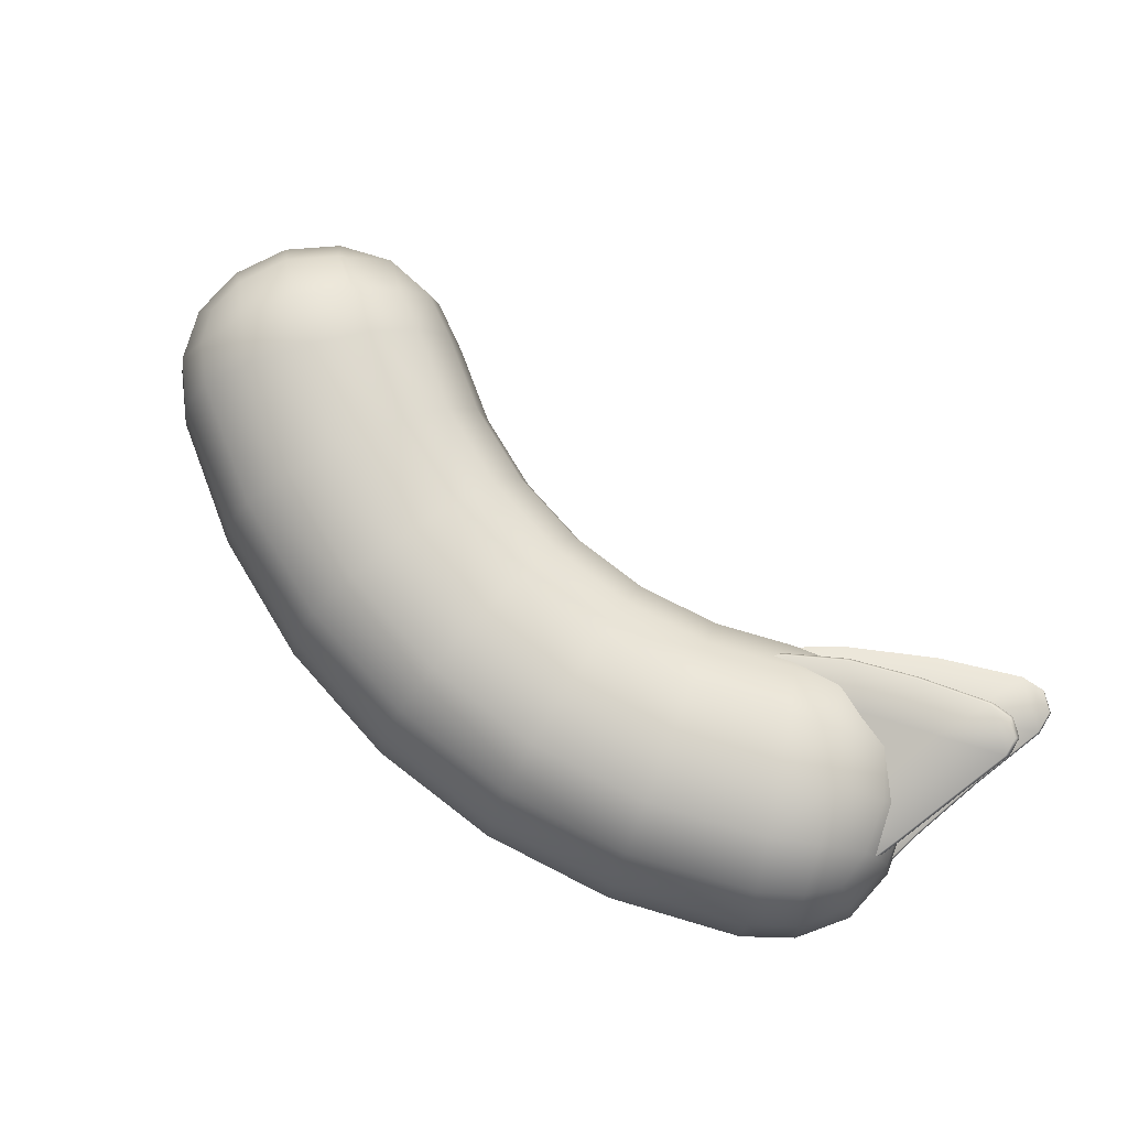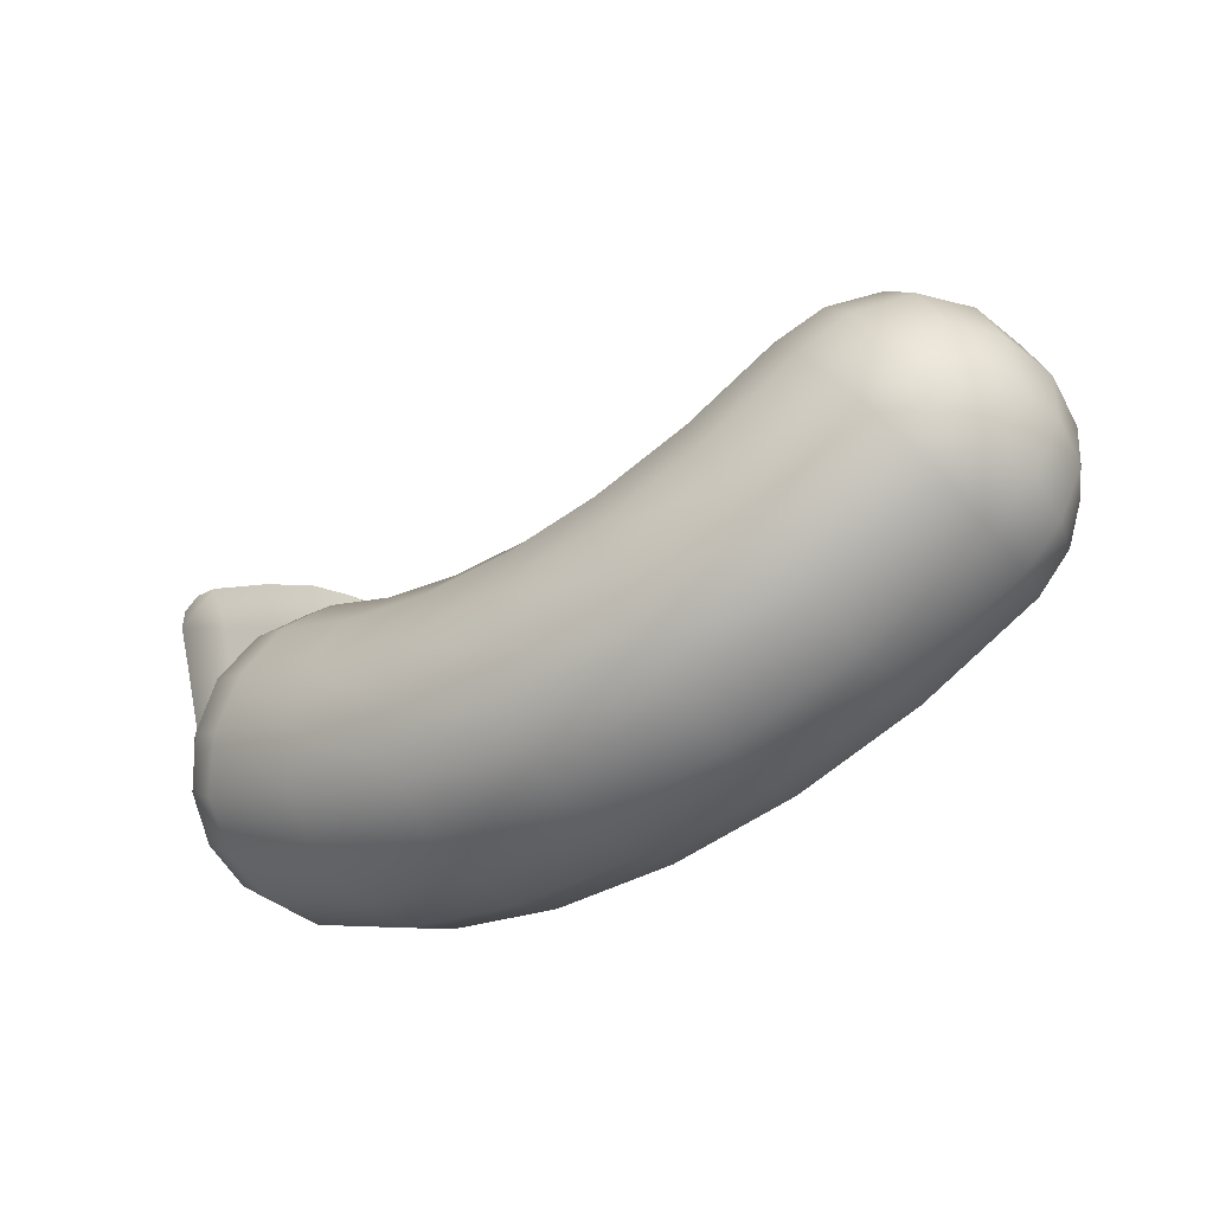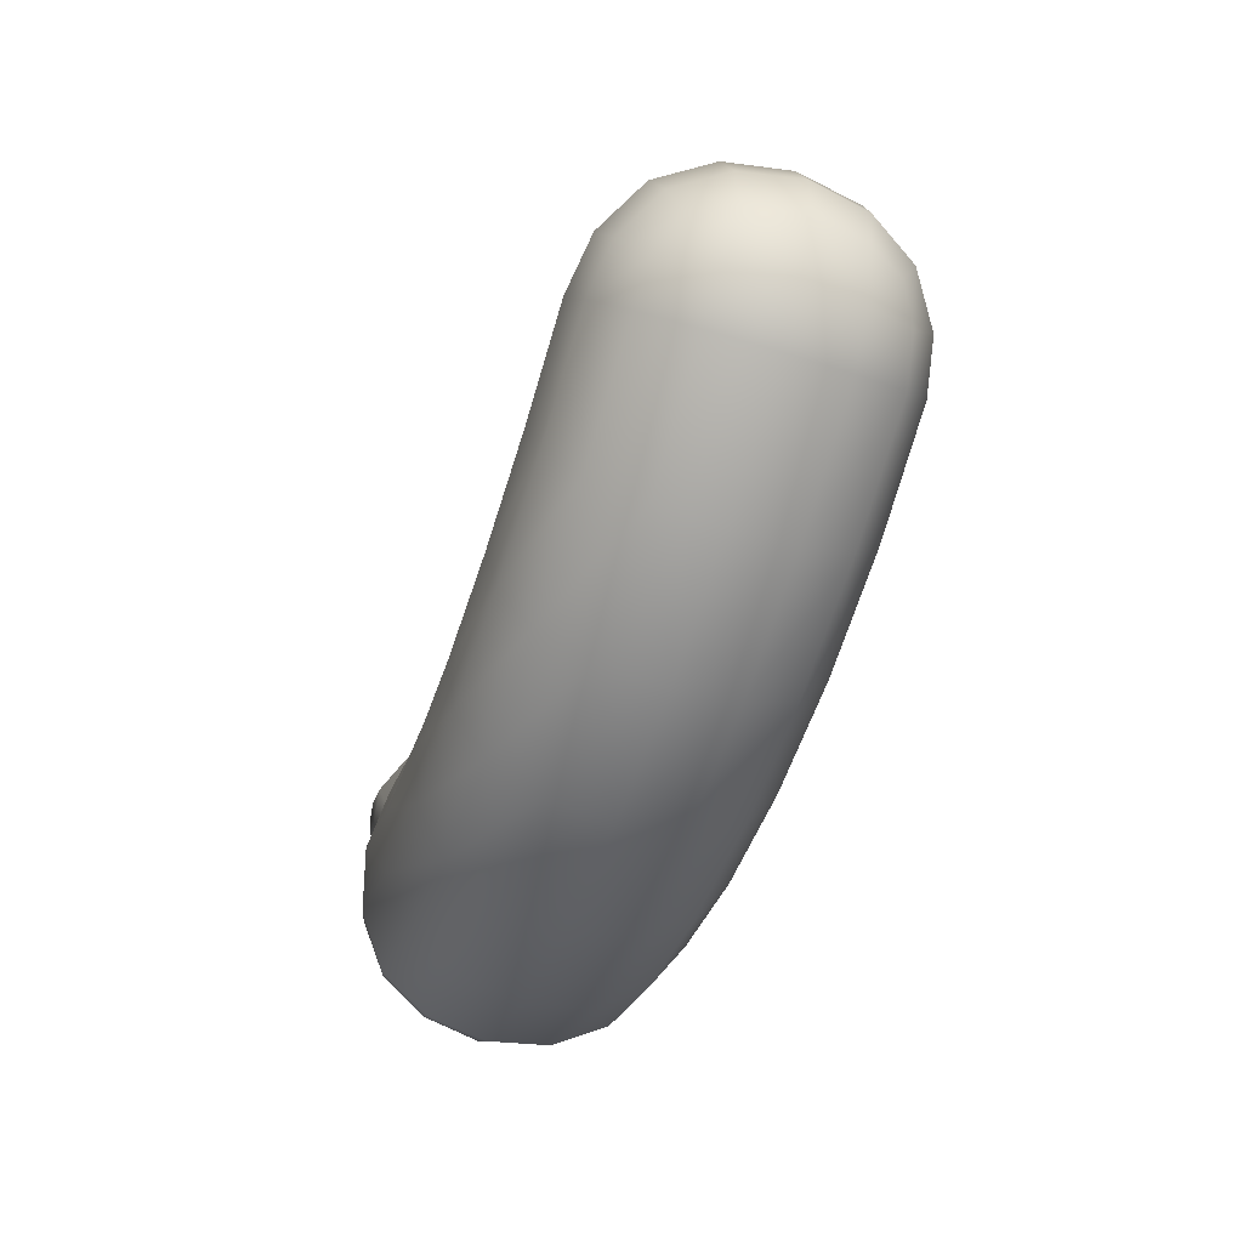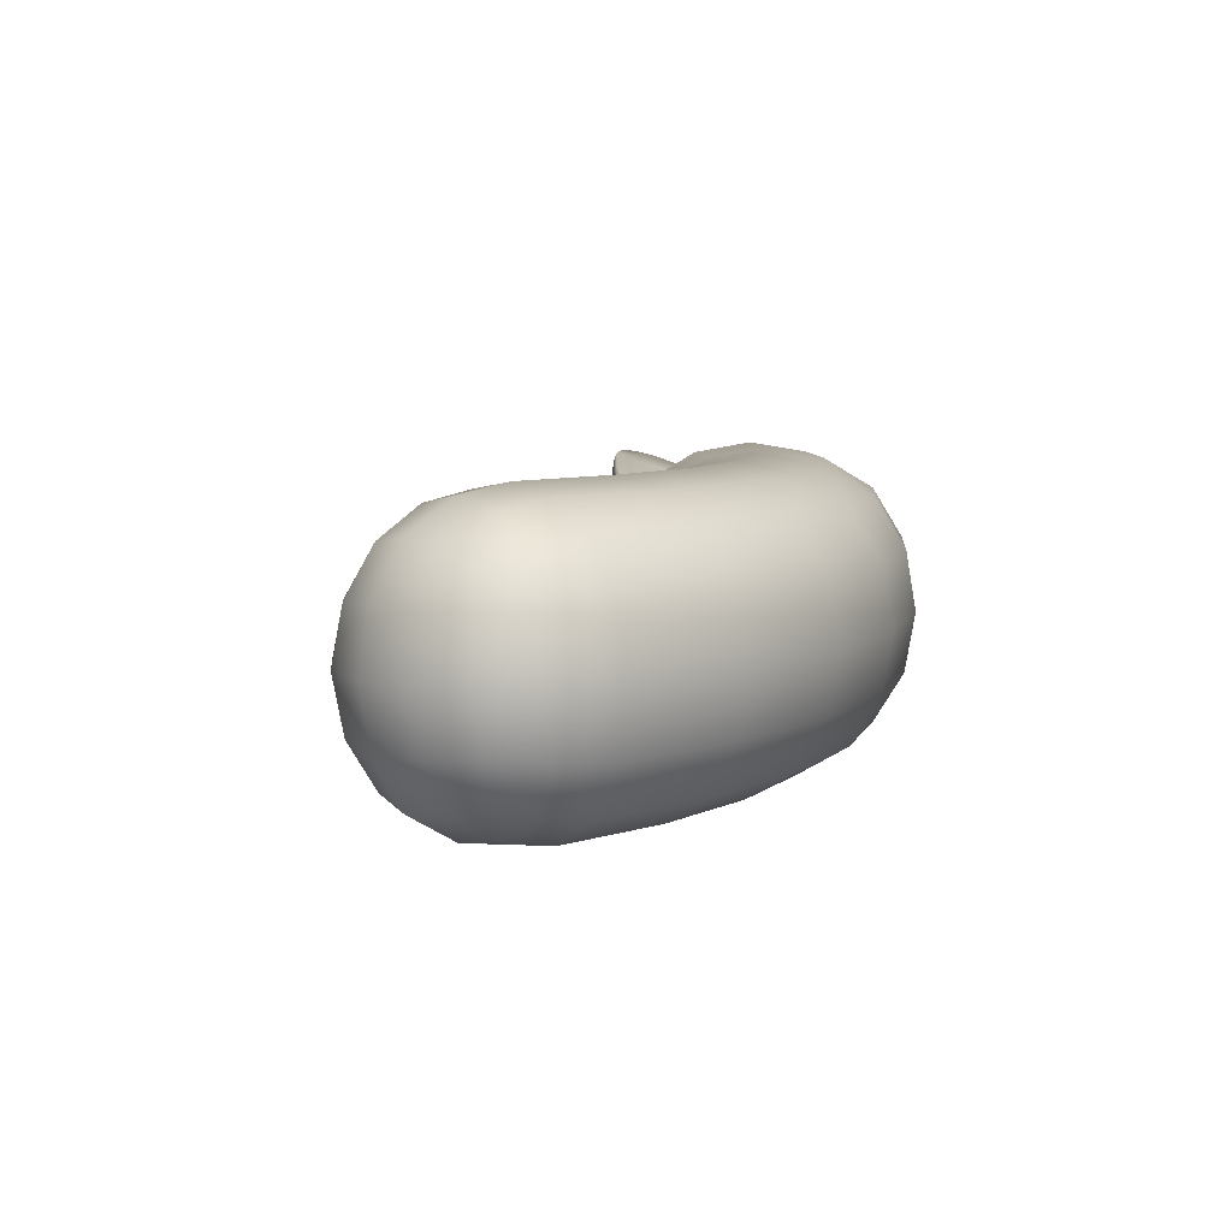
<metadata>
{"format":"obj","ext":"obj","renderer":"f3d","projection":"perspective","resolution":1024,"background":"white","views":[{"elev":78.6,"azim":-132.9,"up":"+Y"},{"elev":-50.1,"azim":38.1,"up":"+Z"},{"elev":-56.5,"azim":71.9,"up":"+Z"},{"elev":7.5,"azim":115.5,"up":"+Y"}]}
</metadata>
<code>
g default
v 1.693 0.3029 -0.1525
v 1.485 0.3384 0.3262
v 1.693 -0.2997 -0.1525
v 1.415 -0.2997 0.3827
v 1.25 0.1947 0.4668
v 1.599 0.1947 0.3559
v 1.777 0.1947 0.01285
v 1.599 -0.1915 0.3559
v 1.777 -0.1915 0.01285
v 1.666 -0.1915 -0.3361
v 1.25 -0.1915 0.4668
v 1.369 -0.4504 0.2369
v 1.547 -0.4504 -0.1062
v 1.748 0.001594 0.2155
v 1.471 0.4865 0.07197
v 1.282 0.356 0.3735
v 1.519 0.356 0.2982
v 1.608 0.356 -0.256
v 1.683 0.356 -0.01924
v 1.764 0.1803 -0.1752
v 1.717 0.2091 0.1995
v 1.812 0.001595 0.01519
v 1.438 0.1803 0.4542
v 1.622 0.001594 0.3838
v 1.717 -0.2059 0.1995
v 1.438 -0.1772 0.4542
v 1.519 -0.3528 0.2982
v 1.764 -0.1772 -0.1752
v 1.683 -0.3528 -0.01924
v 1.608 -0.3528 -0.256
v 1.471 -0.4833 0.07197
v 1.282 -0.3528 0.3735
v 1.248 0.001594 0.5026
v 1.694 0.001596 -0.3586
v 1.624 0.3822 0.1515
v 1.369 0.4536 0.2369
v 1.799 0.001595 -0.1865
v 1.449 0.001594 0.4896
v 1.547 0.4536 -0.1062
v 1.624 -0.379 0.1515
v 1.666 0.1947 -0.3361
v 1.303 0.5183 -0.015
v 1.208 0.4837 0.1674
v 1.129 0.3797 0.3206
v 1.477 0.3797 -0.3507
v 1.397 0.4837 -0.1974
v 1.303 -0.5151 -0.01501
v 1.397 -0.4805 -0.1974
v 1.477 -0.3765 -0.3507
v 1.129 -0.3765 0.3206
v 1.208 -0.4805 0.1674
v 1.065 0.001594 0.4436
v 1.081 -0.2039 0.413
v 1.081 0.2071 0.413
v 1.541 0.001596 -0.4737
v 1.525 0.2071 -0.443
v 1.525 -0.2039 -0.443
v -0.8416 0.5183 0.1462
v -0.9624 0.4837 -0.01996
v -1.064 0.3797 -0.1596
v -0.7208 0.4837 0.3124
v -0.6193 0.3797 0.4521
v -0.8416 -0.5151 0.1462
v -0.9624 -0.4805 -0.01997
v -1.064 -0.3765 -0.1596
v -0.7208 -0.4805 0.3124
v -0.6193 -0.3765 0.4521
v -0.5378 0.001594 0.5641
v -0.5581 0.2071 0.5362
v -0.5581 -0.2039 0.5362
v -1.145 0.001595 -0.2717
v -1.125 -0.2039 -0.2437
v -1.125 0.2071 -0.2437
v -0.6806 0.3797 -0.3877
v -0.6064 0.4837 -0.2319
v -0.518 0.5183 -0.04639
v -0.4296 0.4837 0.1391
v -0.3553 0.3797 0.295
v -0.3106 0.2071 0.3888
v -0.2958 0.001594 0.42
v -0.3106 -0.2039 0.3888
v -0.3553 -0.3765 0.295
v -0.4296 -0.4805 0.1391
v -0.518 -0.5151 -0.04639
v -0.6064 -0.4805 -0.2319
v -0.6806 -0.3765 -0.3877
v -0.7253 -0.2039 -0.4816
v -0.7402 0.001596 -0.5128
v -0.7253 0.2071 -0.4816
v -0.2613 0.3797 -0.5419
v -0.2169 0.4837 -0.375
v -0.1641 0.5183 -0.1765
v -0.1113 0.4837 0.02211
v -0.06697 0.3797 0.189
v -0.04025 0.2071 0.2895
v -0.03137 0.001594 0.3229
v -0.04025 -0.2039 0.2895
v -0.06697 -0.3765 0.189
v -0.1113 -0.4805 0.02211
v -0.1641 -0.5151 -0.1765
v -0.2169 -0.4805 -0.375
v -0.2613 -0.3765 -0.5419
v -0.288 -0.2039 -0.6424
v -0.2969 0.001596 -0.6758
v -0.288 0.2071 -0.6424
v 0.1793 0.3797 -0.6163
v 0.1922 0.4837 -0.4442
v 0.2076 0.5183 -0.2393
v 0.223 0.4837 -0.0344
v 0.236 0.3797 0.1378
v 0.2438 0.2071 0.2415
v 0.2464 0.001594 0.2759
v 0.2438 -0.2039 0.2415
v 0.236 -0.3765 0.1378
v 0.223 -0.4805 -0.03441
v 0.2076 -0.5151 -0.2393
v 0.1922 -0.4805 -0.4442
v 0.1793 -0.3765 -0.6163
v 0.1715 -0.2039 -0.72
v 0.1689 0.001596 -0.7545
v 0.1715 0.2071 -0.72
v 0.626 0.3797 -0.6086
v 0.6071 0.4837 -0.437
v 0.5846 0.5183 -0.2328
v 0.5621 0.4837 -0.02852
v 0.5432 0.3797 0.1431
v 0.5318 0.2071 0.2465
v 0.528 0.001594 0.2808
v 0.5318 -0.2039 0.2465
v 0.5432 -0.3765 0.1431
v 0.5621 -0.4805 -0.02853
v 0.5846 -0.5151 -0.2328
v 0.6071 -0.4805 -0.437
v 0.626 -0.3765 -0.6086
v 0.6374 -0.2039 -0.712
v 0.6412 0.001596 -0.7463
v 0.6374 0.2071 -0.712
v 1.064 0.3797 -0.5189
v 1.014 0.4837 -0.3537
v 0.9539 0.5183 -0.1571
v 0.8943 0.4837 0.03955
v 0.8441 0.3797 0.2048
v 0.814 0.2071 0.3043
v 0.8039 0.001594 0.3374
v 0.814 -0.2039 0.3043
v 0.8441 -0.3765 0.2048
v 0.8943 -0.4805 0.03955
v 0.9539 -0.5151 -0.1571
v 1.014 -0.4805 -0.3537
v 1.064 -0.3765 -0.5189
v 1.094 -0.2039 -0.6184
v 1.104 0.001596 -0.6515
v 1.094 0.2071 -0.6184
v -1.248 0.3029 0.06857
v -0.8936 0.3029 0.5563
v -1.248 -0.2997 0.06856
v -0.8936 -0.2997 0.5563
v -0.7176 0.1947 0.6147
v -1.079 0.1947 0.5573
v -1.306 0.1947 0.2446
v -1.079 -0.1915 0.5573
v -1.306 -0.1915 0.2446
v -1.249 -0.1915 -0.1169
v -0.7176 -0.1915 0.6147
v -0.8696 -0.4504 0.4052
v -1.096 -0.4504 0.09259
v -1.247 0.001594 0.4408
v -0.9947 0.4865 0.2573
v -0.7633 0.356 0.5273
v -1.009 0.356 0.4883
v -1.18 0.356 -0.04639
v -1.219 0.356 0.199
v -1.322 0.1803 0.05678
v -1.219 0.2091 0.4203
v -1.341 0.001594 0.2523
v -0.9054 0.1803 0.6305
v -1.097 0.001594 0.5882
v -1.219 -0.2059 0.4203
v -0.9054 -0.1772 0.6305
v -1.009 -0.3528 0.4883
v -1.322 -0.1772 0.05678
v -1.219 -0.3528 0.199
v -1.18 -0.3528 -0.0464
v -0.9947 -0.4833 0.2573
v -0.7633 -0.3528 0.5273
v -0.7099 0.001594 0.6498
v -1.279 0.001595 -0.1351
v -1.135 0.3822 0.359
v -0.8696 0.4536 0.4052
v -1.358 0.001595 0.05097
v -0.9112 0.001594 0.6671
v -1.096 0.4536 0.09259
v -1.135 -0.379 0.359
v -1.249 0.1947 -0.1169
v -0.4344 0.2233 0.3462
v -1.146 0.3721 0.8464
v -1.221 0.3771 0.859
v -1.284 0.3701 0.8277
v -1.303 0.3545 0.7678
v -0.7231 0.3024 0.6192
v -1.264 0.2384 0.3363
v -0.5661 0.2635 0.4862
v -0.9219 0.338 0.7366
v -1.283 0.2973 0.5555
v -1.241 0.1788 0.1152
v -1.081 0.2005 0.2093
v -0.7156 0.2473 0.4136
v -0.8861 0.2231 0.3093
v -1.094 0.2621 0.4389
v -0.8955 0.2856 0.5428
v -1.106 0.3206 0.6569
v -1.302 0.431 0.7474
v -1.282 0.4466 0.8073
v -1.22 0.4536 0.8386
v -1.145 0.4486 0.826
v -0.4328 0.2998 0.3258
v -1.313 0.3951 0.7654
v -1.293 0.4111 0.827
v -1.228 0.4183 0.8592
v -1.151 0.4132 0.8463
v -0.4227 0.2607 0.3338
v -1.263 0.3149 0.3158
v -1.273 0.2762 0.3235
v -0.7215 0.3789 0.5988
v -0.7169 0.3417 0.6134
v -1.239 0.2554 0.09474
v -1.248 0.2154 0.098
v -1.282 0.3739 0.5351
v -1.293 0.3364 0.5476
v -0.9203 0.4145 0.7162
v -0.9213 0.3782 0.7336
v -0.5644 0.34 0.4658
v -0.5571 0.3019 0.4771
v -0.7139 0.3238 0.3931
v -1.079 0.2771 0.1889
v -0.8845 0.2996 0.2889
v -0.8938 0.3622 0.5223
v -1.092 0.3387 0.4185
v -1.105 0.3972 0.6365
v -1.172 -0.04799 1.073
v -1.253 -0.04799 1.094
v -1.324 -0.04799 1.055
v -1.347 -0.04799 0.9768
v -0.6687 -0.04799 0.6902
v -1.307 -0.04799 0.4197
v -0.4273 -0.04799 0.4219
v -0.926 -0.04799 0.9062
v -1.321 -0.04799 0.6982
v -1.31 -0.04799 0.1412
v -1.114 -0.04799 0.2632
v -0.6564 -0.04799 0.4156
v -0.8907 -0.04799 0.3598
v -1.114 -0.04799 0.5405
v -0.8855 -0.04799 0.6425
v -1.136 -0.04799 0.8181
v -1.347 0.05252 0.9768
v -1.324 0.05252 1.055
v -1.253 0.05252 1.094
v -1.172 0.05252 1.073
v -1.357 0.002266 0.9882
v -1.333 0.002266 1.069
v -1.261 0.002266 1.109
v -1.178 0.002266 1.087
v -1.307 0.05252 0.4197
v -1.316 0.002267 0.4169
v -0.6687 0.05252 0.6902
v -0.6617 0.002266 0.6944
v -1.31 0.05252 0.1412
v -1.319 0.002267 0.1312
v -1.321 0.05252 0.6982
v -1.331 0.002266 0.7025
v -0.926 0.05252 0.9062
v -0.9269 0.002266 0.9161
v -0.4273 0.05252 0.4219
v -0.4141 0.002267 0.4181
v -0.6564 0.05252 0.4156
v -1.114 0.05252 0.2632
v -0.8907 0.05252 0.3598
v -0.8855 0.05252 0.6425
v -1.114 0.05252 0.5405
v -1.136 0.05252 0.8181
v -0.4419 -0.2242 0.3801
v -1.151 -0.3732 0.8842
v -1.226 -0.3781 0.8972
v -1.289 -0.3711 0.8662
v -1.309 -0.3555 0.8064
v -0.7291 -0.3034 0.6547
v -1.272 -0.2395 0.3747
v -0.5728 -0.2645 0.5209
v -0.9273 -0.339 0.7731
v -1.29 -0.2984 0.594
v -1.25 -0.1799 0.1535
v -1.089 -0.2016 0.2467
v -0.7227 -0.2483 0.449
v -0.8938 -0.2241 0.3457
v -1.101 -0.2632 0.4764
v -0.9019 -0.2867 0.5792
v -1.112 -0.3217 0.6945
v -1.307 -0.4321 0.786
v -1.287 -0.4477 0.8458
v -1.225 -0.4547 0.8767
v -1.15 -0.4497 0.8637
v -0.4404 -0.3008 0.3597
v -1.318 -0.3961 0.8041
v -1.298 -0.4121 0.8656
v -1.233 -0.4193 0.8974
v -1.156 -0.4142 0.884
v -0.4303 -0.2617 0.3676
v -1.27 -0.316 0.3542
v -1.281 -0.2772 0.3619
v -0.7276 -0.3799 0.6343
v -0.723 -0.3427 0.6488
v -1.248 -0.2564 0.133
v -1.257 -0.2165 0.1363
v -1.288 -0.3749 0.5736
v -1.3 -0.3375 0.5861
v -0.9258 -0.4155 0.7527
v -0.9267 -0.3792 0.7701
v -0.5713 -0.341 0.5004
v -0.5639 -0.3029 0.5117
v -0.7212 -0.3248 0.4286
v -1.088 -0.2781 0.2263
v -0.8923 -0.3006 0.3253
v -0.9004 -0.3632 0.5587
v -1.099 -0.3397 0.4559
v -1.111 -0.3982 0.674
g FoodTallRLowerLeg
f 36 16 2 17
f 15 36 17 35
f 39 15 35 19
f 18 39 19 1
f 1 19 7 20
f 19 35 21 7
f 7 21 14 22
f 20 7 22 37
f 35 17 6 21
f 17 2 23 6
f 6 23 38 24
f 21 6 24 14
f 14 24 8 25
f 24 38 26 8
f 8 26 4 27
f 25 8 27 40
f 37 22 9 28
f 22 14 25 9
f 9 25 40 29
f 28 9 29 3
f 3 29 13 30
f 29 40 31 13
f 40 27 12 31
f 27 4 32 12
f 11 32 4 26
f 33 11 26 38
f 5 33 38 23
f 16 5 23 2
f 41 18 1 20
f 34 41 20 37
f 10 34 37 28
f 30 10 28 3
f 42 43 36 15
f 43 44 16 36
f 45 46 39 18
f 46 42 15 39
f 13 31 47 48
f 30 13 48 49
f 12 32 50 51
f 31 12 51 47
f 52 53 11 33
f 53 50 32 11
f 44 54 5 16
f 54 52 33 5
f 55 56 41 34
f 56 45 18 41
f 49 57 10 30
f 57 55 34 10
f 140 42 46 139
f 42 140 141 43
f 139 46 45 138
f 153 138 45 56
f 43 141 142 44
f 44 142 143 54
f 47 148 149 48
f 148 47 51 147
f 48 149 150 49
f 49 150 151 57
f 147 51 50 146
f 146 50 53 145
f 144 52 54 143
f 52 144 145 53
f 152 55 57 151
f 55 152 153 56
f 59 75 74 60
f 58 76 75 59
f 77 76 58 61
f 78 77 61 62
f 79 78 62 69
f 68 80 79 69
f 81 80 68 70
f 67 82 81 70
f 66 83 82 67
f 63 84 83 66
f 85 84 63 64
f 86 85 64 65
f 87 86 65 72
f 71 88 87 72
f 89 88 71 73
f 60 74 89 73
f 75 91 90 74
f 76 92 91 75
f 93 92 76 77
f 94 93 77 78
f 95 94 78 79
f 80 96 95 79
f 97 96 80 81
f 82 98 97 81
f 83 99 98 82
f 84 100 99 83
f 101 100 84 85
f 102 101 85 86
f 103 102 86 87
f 88 104 103 87
f 105 104 88 89
f 89 74 90 105
f 91 107 106 90
f 92 108 107 91
f 109 108 92 93
f 110 109 93 94
f 111 110 94 95
f 96 112 111 95
f 113 112 96 97
f 98 114 113 97
f 99 115 114 98
f 100 116 115 99
f 117 116 100 101
f 118 117 101 102
f 119 118 102 103
f 104 120 119 103
f 121 120 104 105
f 105 90 106 121
f 107 123 122 106
f 108 124 123 107
f 125 124 108 109
f 126 125 109 110
f 127 126 110 111
f 112 128 127 111
f 129 128 112 113
f 114 130 129 113
f 115 131 130 114
f 116 132 131 115
f 133 132 116 117
f 134 133 117 118
f 135 134 118 119
f 120 136 135 119
f 137 136 120 121
f 121 106 122 137
f 123 139 138 122
f 124 140 139 123
f 141 140 124 125
f 142 141 125 126
f 143 142 126 127
f 128 144 143 127
f 145 144 128 129
f 130 146 145 129
f 131 147 146 130
f 132 148 147 131
f 149 148 132 133
f 150 149 133 134
f 151 150 134 135
f 136 152 151 135
f 153 152 136 137
f 137 122 138 153
f 189 170 155 169
f 168 188 170 189
f 192 172 188 168
f 171 154 172 192
f 154 173 160 172
f 172 160 174 188
f 160 175 167 174
f 173 190 175 160
f 188 174 159 170
f 170 159 176 155
f 159 177 191 176
f 174 167 177 159
f 167 178 161 177
f 177 161 179 191
f 161 180 157 179
f 178 193 180 161
f 190 181 162 175
f 175 162 178 167
f 162 182 193 178
f 181 156 182 162
f 156 183 166 182
f 182 166 184 193
f 193 184 165 180
f 180 165 185 157
f 164 179 157 185
f 186 191 179 164
f 158 176 191 186
f 169 155 176 158
f 194 173 154 171
f 187 190 173 194
f 163 181 190 187
f 183 156 181 163
f 58 168 189 61
f 61 189 169 62
f 60 171 192 59
f 59 192 168 58
f 166 64 63 184
f 183 65 64 166
f 165 66 67 185
f 184 63 66 165
f 68 186 164 70
f 70 164 185 67
f 62 169 158 69
f 69 158 186 68
f 71 187 194 73
f 73 194 171 60
f 65 183 163 72
f 72 163 187 71
f 199 196 197 198
f 209 206 208
f 209 208 210
f 211 209 210
f 200 207 202
f 210 207 200
f 211 210 203
f 196 211 203
f 199 211 196
f 204 211 199
f 204 209 211
f 201 209 204
f 201 206 209
f 205 206 201
f 210 208 207
f 203 210 200
f 232 233 221 216
f 217 212 228 229
f 217 218 213 212
f 218 219 214 213
f 219 220 215 214
f 215 212 213 214
f 199 217 229 204
f 199 198 218 217
f 198 197 219 218
f 197 196 220 219
f 221 233 202 195
f 223 222 226 227
f 201 223 227 205
f 230 231 225 224
f 200 225 231 203
f 229 228 222 223
f 204 229 223 201
f 215 220 231 230
f 203 231 220 196
f 224 225 233 232
f 202 233 225 200
f 237 234 236
f 237 236 238
f 239 237 238
f 222 235 226
f 238 235 222
f 239 238 228
f 212 239 228
f 215 239 212
f 230 239 215
f 230 237 239
f 224 237 230
f 224 234 237
f 232 234 224
f 216 234 232
f 238 236 235
f 228 238 222
f 202 207 195
f 243 240 241 242
f 253 250 252
f 253 252 254
f 255 253 254
f 244 251 246
f 254 251 244
f 255 254 247
f 240 255 247
f 243 255 240
f 248 255 243
f 248 253 255
f 245 253 248
f 245 250 253
f 249 250 245
f 254 252 251
f 247 254 244
f 260 256 270 271
f 260 261 257 256
f 261 262 258 257
f 262 263 259 258
f 259 256 257 258
f 243 260 271 248
f 243 242 261 260
f 242 241 262 261
f 241 240 263 262
f 265 264 268 269
f 245 265 269 249
f 272 273 267 266
f 244 267 273 247
f 271 270 264 265
f 248 271 265 245
f 259 263 273 272
f 247 273 263 240
f 266 267 275 274
f 246 275 267 244
f 279 276 278
f 279 278 280
f 281 279 280
f 264 277 268
f 280 277 264
f 281 280 270
f 256 281 270
f 259 281 256
f 272 281 259
f 272 279 281
f 266 279 272
f 266 276 279
f 274 276 266
f 280 278 277
f 270 280 264
f 286 285 284 283
f 296 295 293
f 296 297 295
f 298 297 296
f 287 289 294
f 297 287 294
f 298 290 297
f 283 290 298
f 286 283 298
f 291 286 298
f 291 298 296
f 288 291 296
f 288 296 293
f 292 288 293
f 297 294 295
f 290 287 297
f 319 303 308 320
f 304 316 315 299
f 304 299 300 305
f 305 300 301 306
f 306 301 302 307
f 302 301 300 299
f 286 291 316 304
f 286 304 305 285
f 285 305 306 284
f 284 306 307 283
f 308 282 289 320
f 310 314 313 309
f 288 292 314 310
f 317 311 312 318
f 287 290 318 312
f 316 310 309 315
f 291 288 310 316
f 302 317 318 307
f 290 283 307 318
f 311 319 320 312
f 289 287 312 320
f 324 323 321
f 324 325 323
f 326 325 324
f 309 313 322
f 325 309 322
f 326 315 325
f 299 315 326
f 302 299 326
f 317 302 326
f 317 326 324
f 311 317 324
f 311 324 321
f 319 311 321
f 325 322 323
f 315 309 325
f 321 303 319
f 289 282 294

</code>
